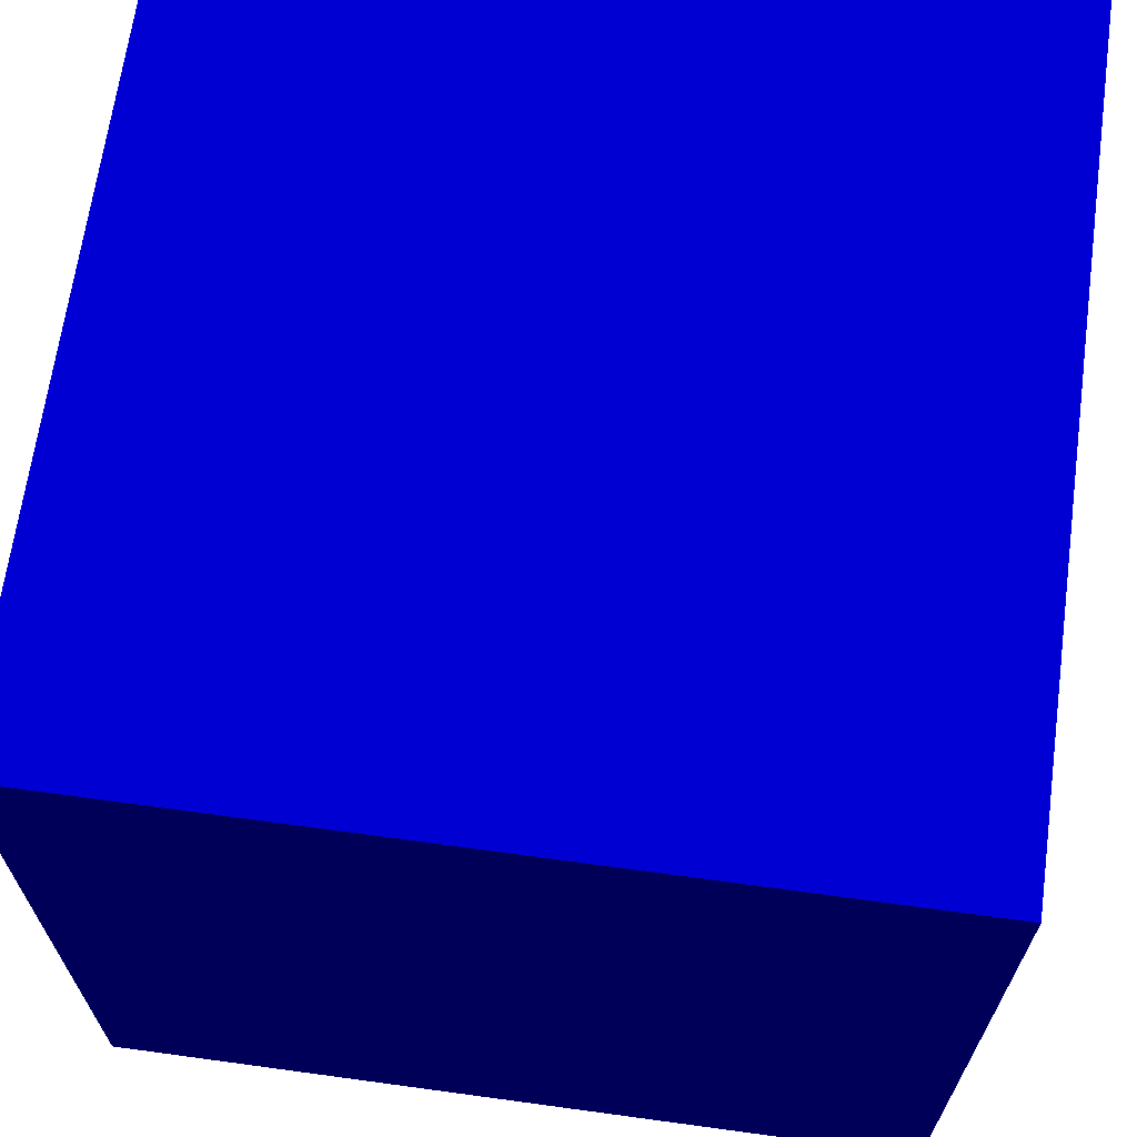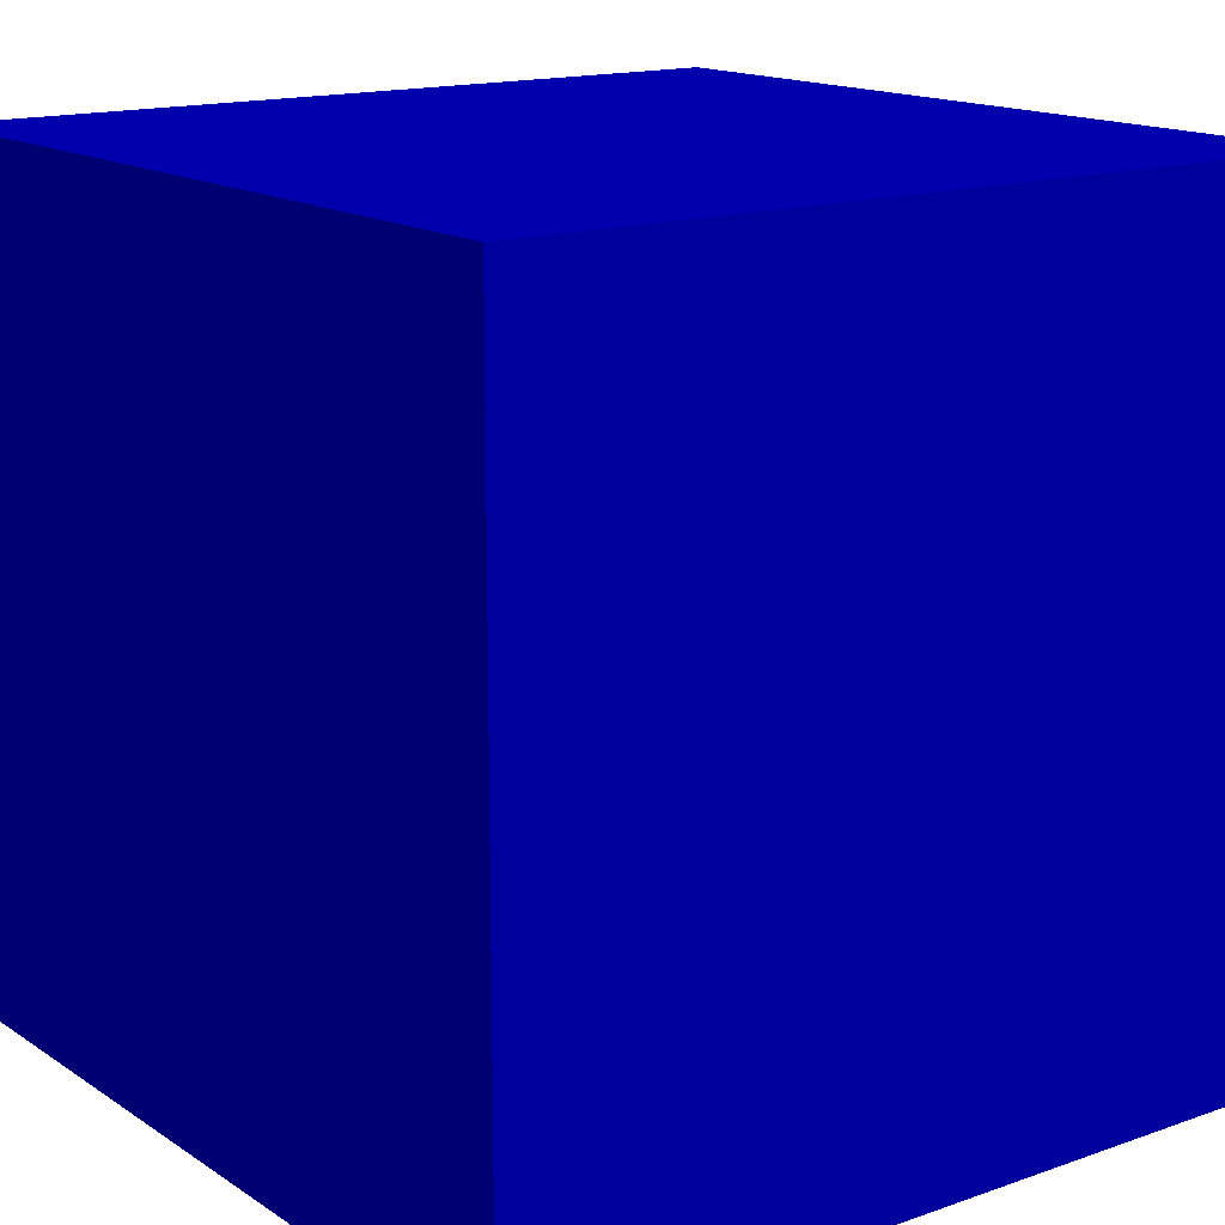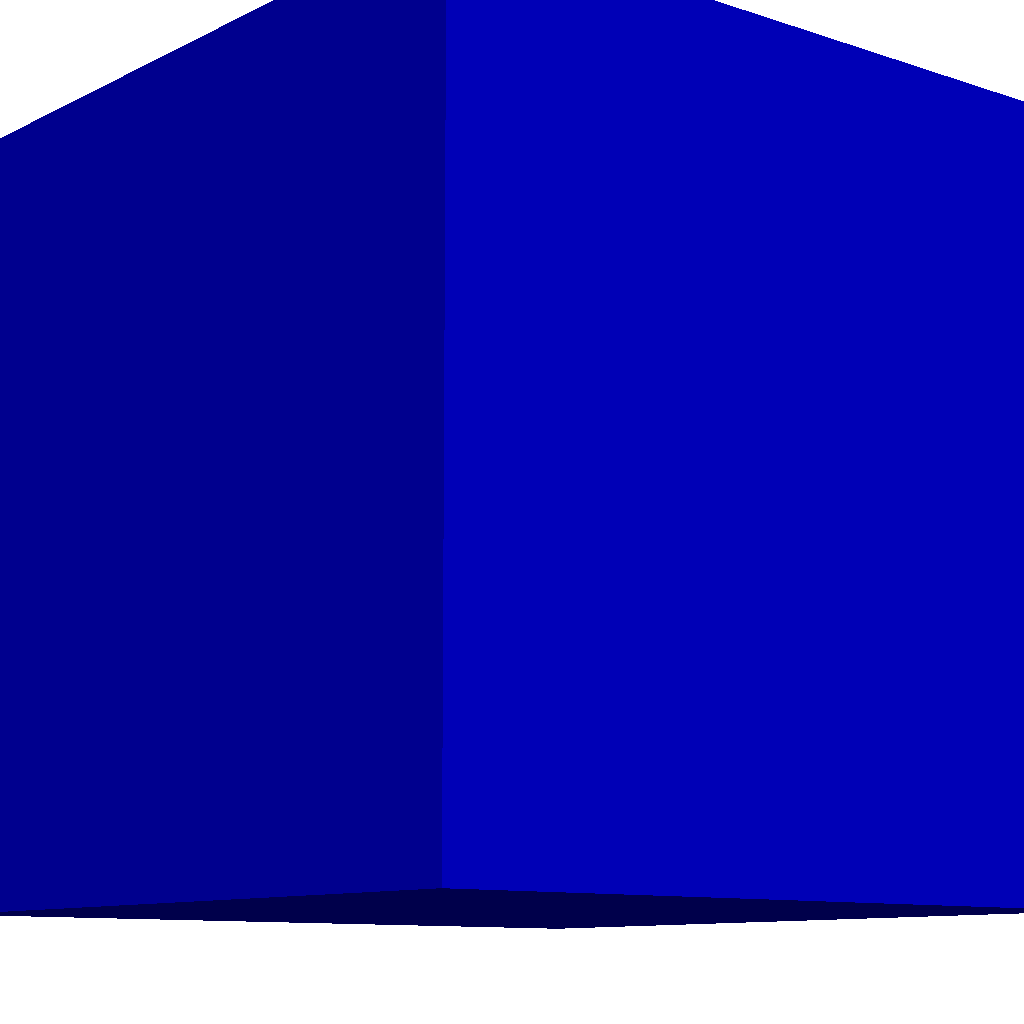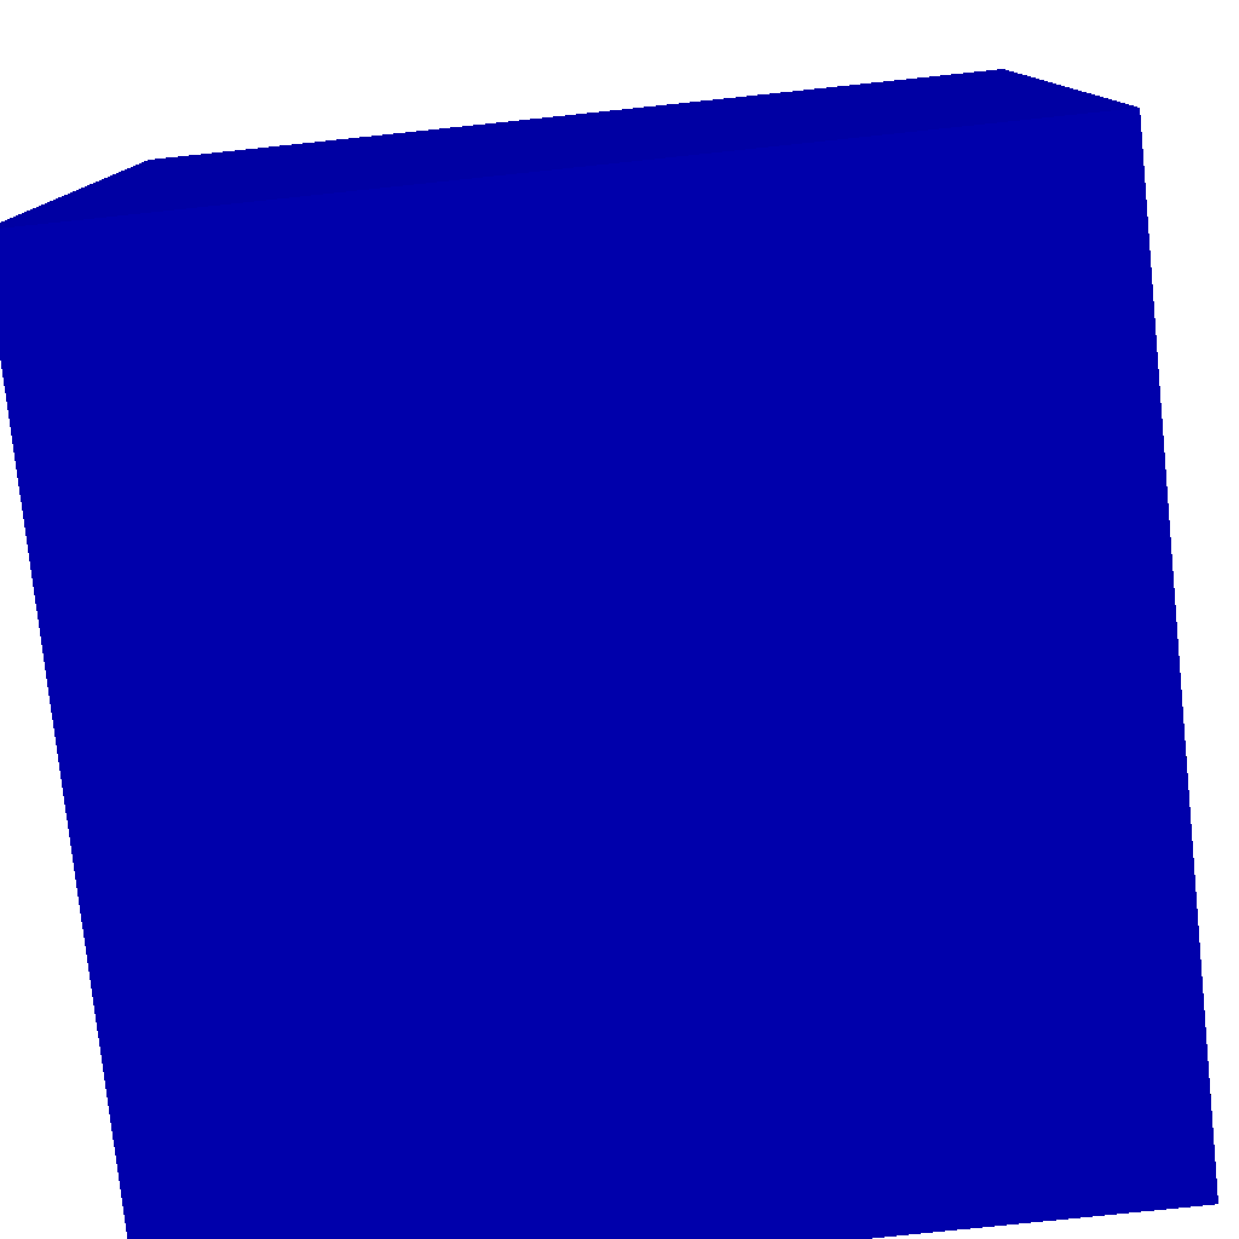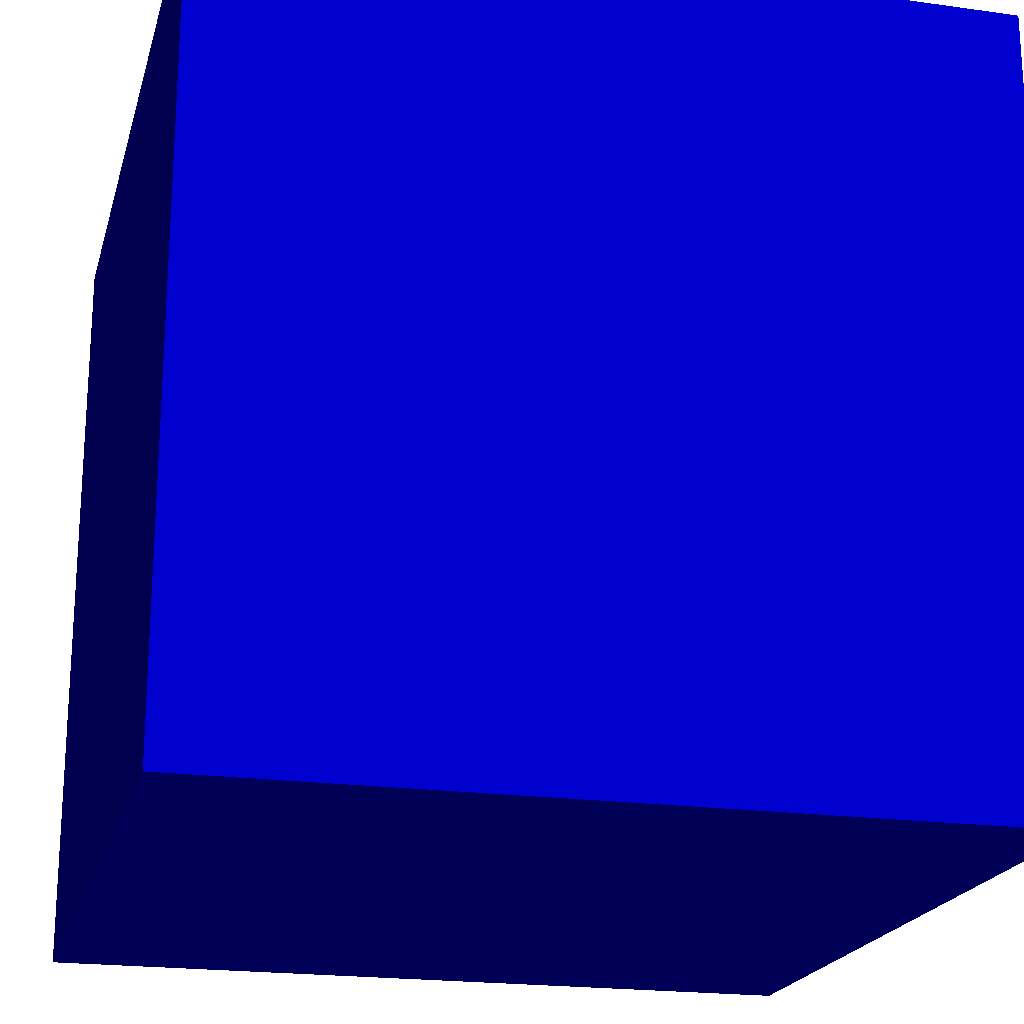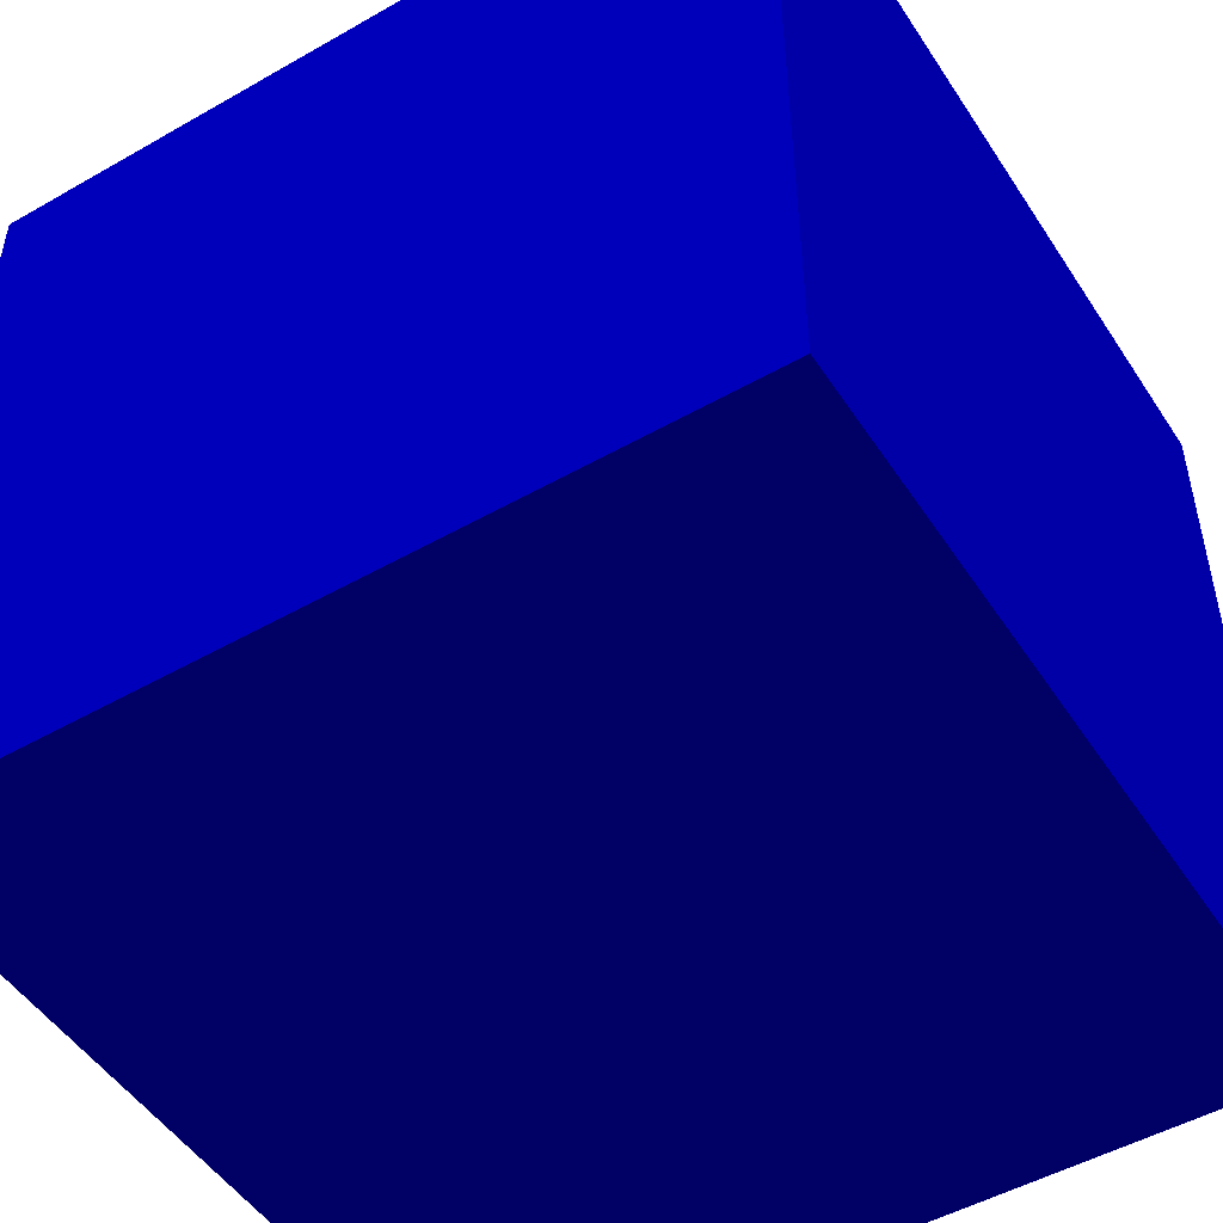
<metadata>
{"format":"obj","ext":"obj","renderer":"f3d","projection":"perspective","resolution":1024,"background":"white","views":[{"elev":66.8,"azim":97.8,"up":"+Y"},{"elev":15.4,"azim":53.4,"up":"+Y"},{"elev":-10.5,"azim":140.5,"up":"+Y"},{"elev":-78.4,"azim":96.0,"up":"+Z"},{"elev":-20.6,"azim":75.8,"up":"+Y"},{"elev":-49.9,"azim":32.1,"up":"+Z"}]}
</metadata>
<code>
g cube
v 0 0 0 0 0 1
v 0 1 0 0 0 1
v 1 1 0 0 0 1
v 1 0 0 0 0 1
v 0 0 1 0 0 1
v 0 1 1 0 0 1
v 1 1 1 0 0 1
v 1 0 1 0 0 1
f 3 7 8
f 3 8 4
f 1 5 6
f 1 6 2
f 7 3 2
f 7 2 6
f 4 8 5
f 4 5 1
f 8 7 6
f 8 6 5
f 3 4 1
f 3 1 2

</code>
